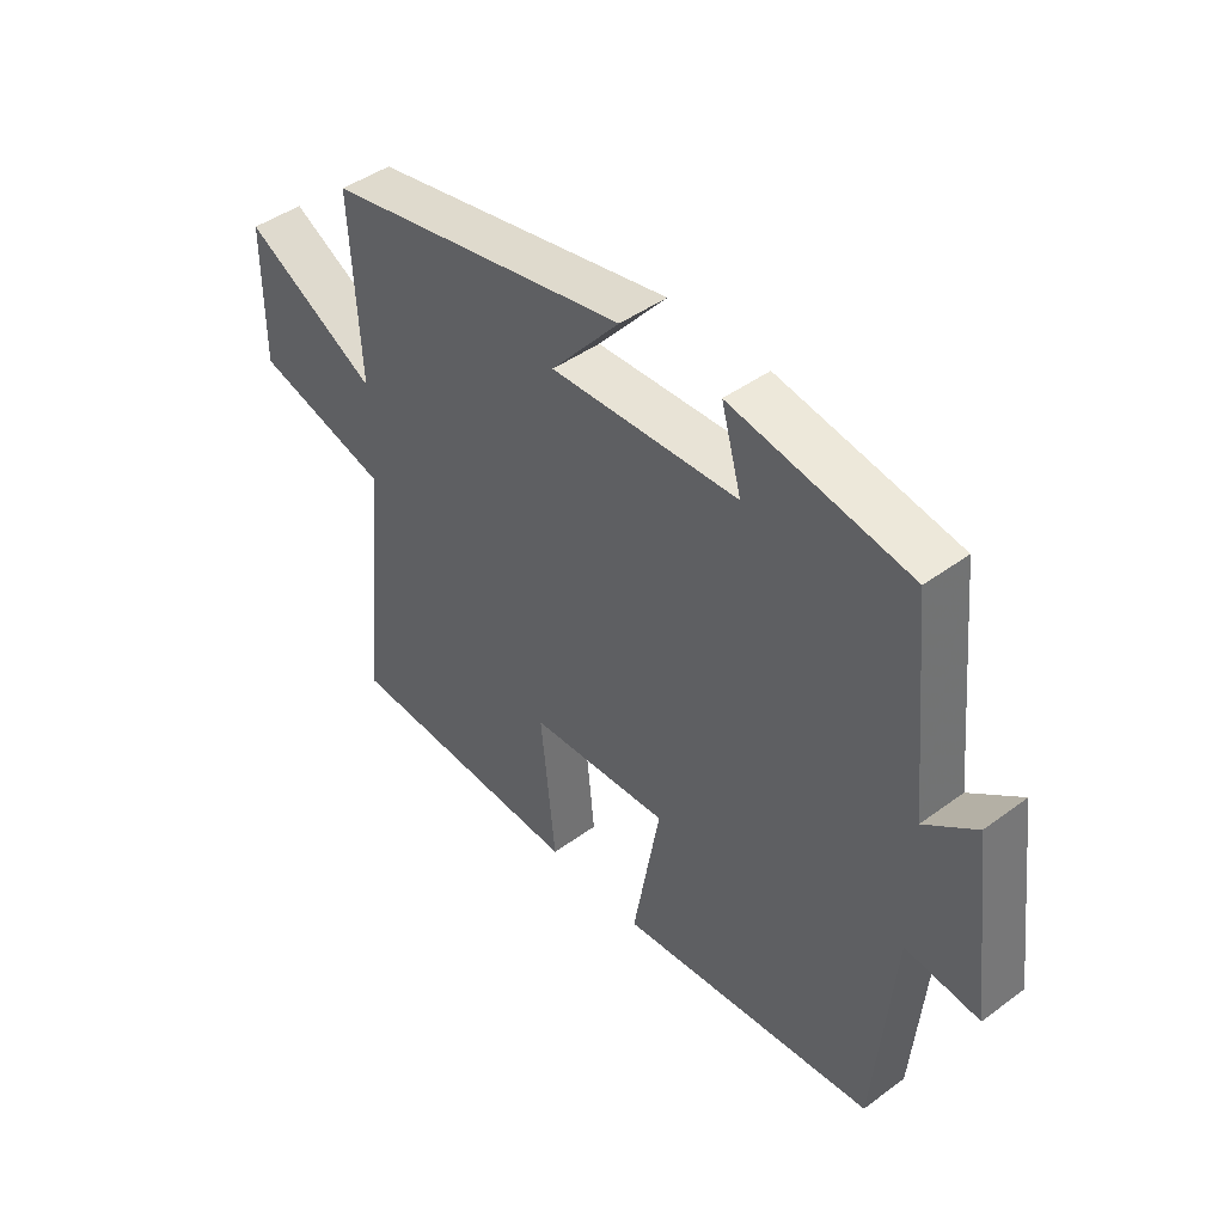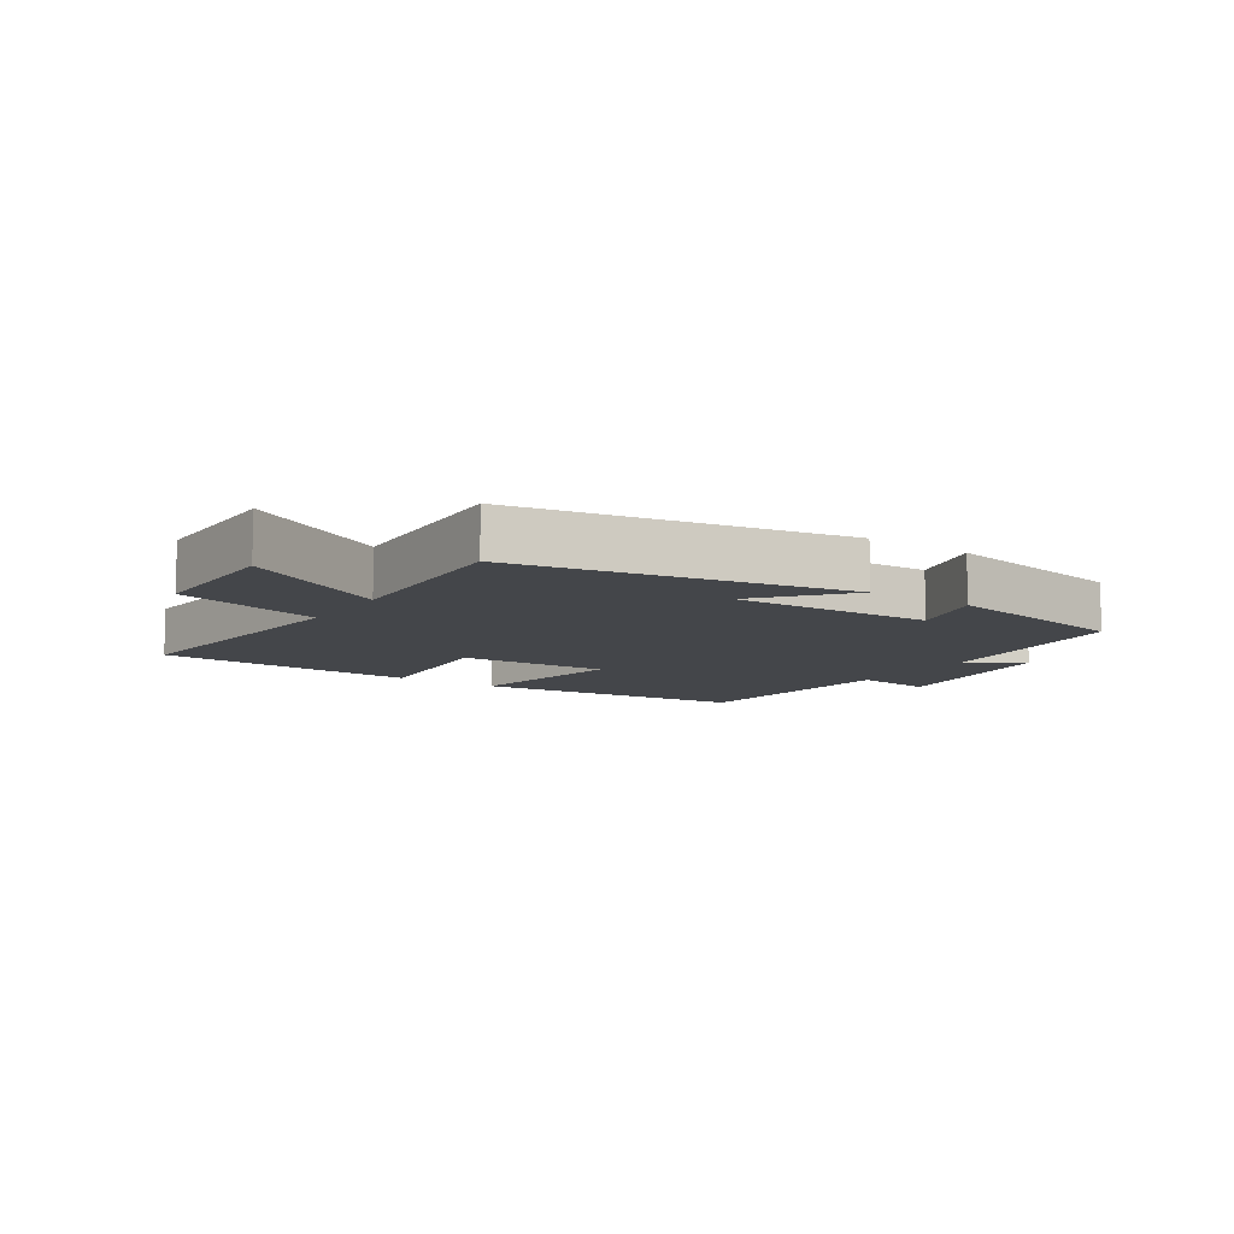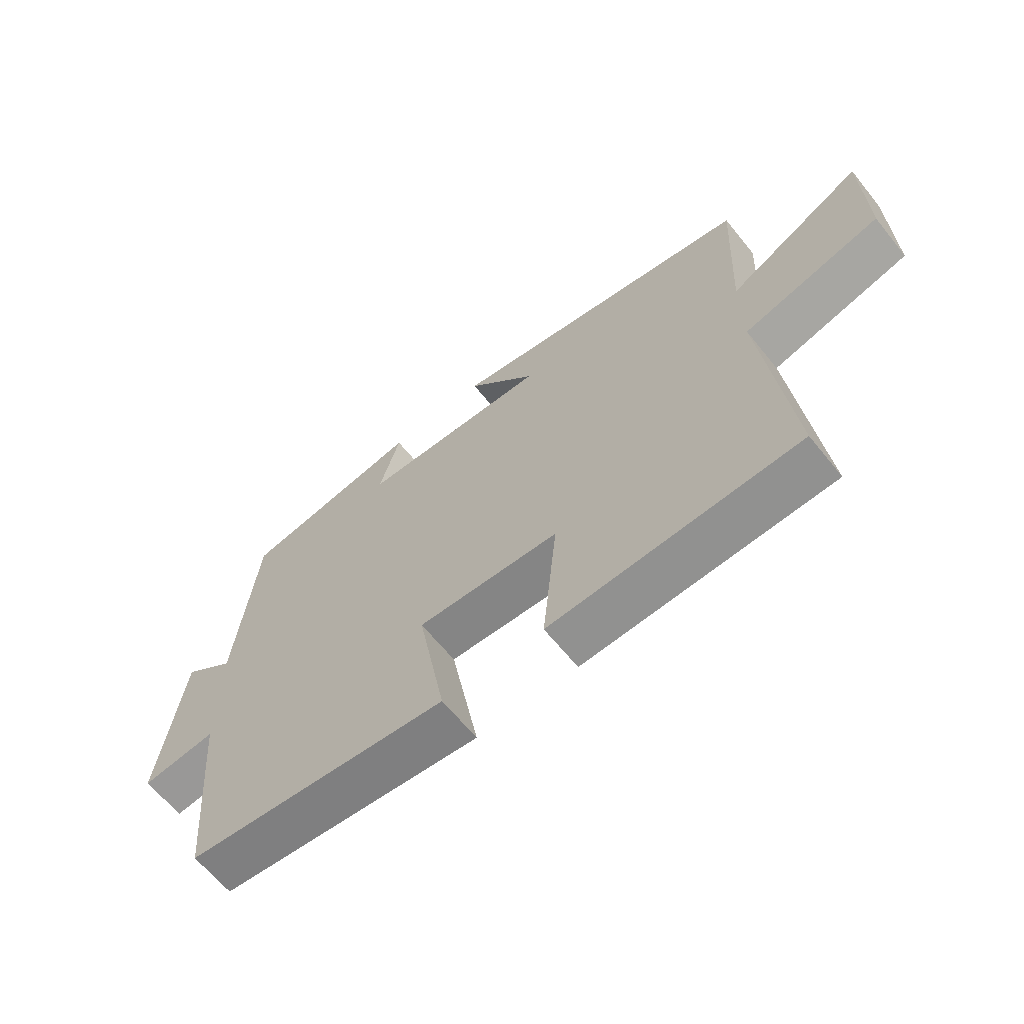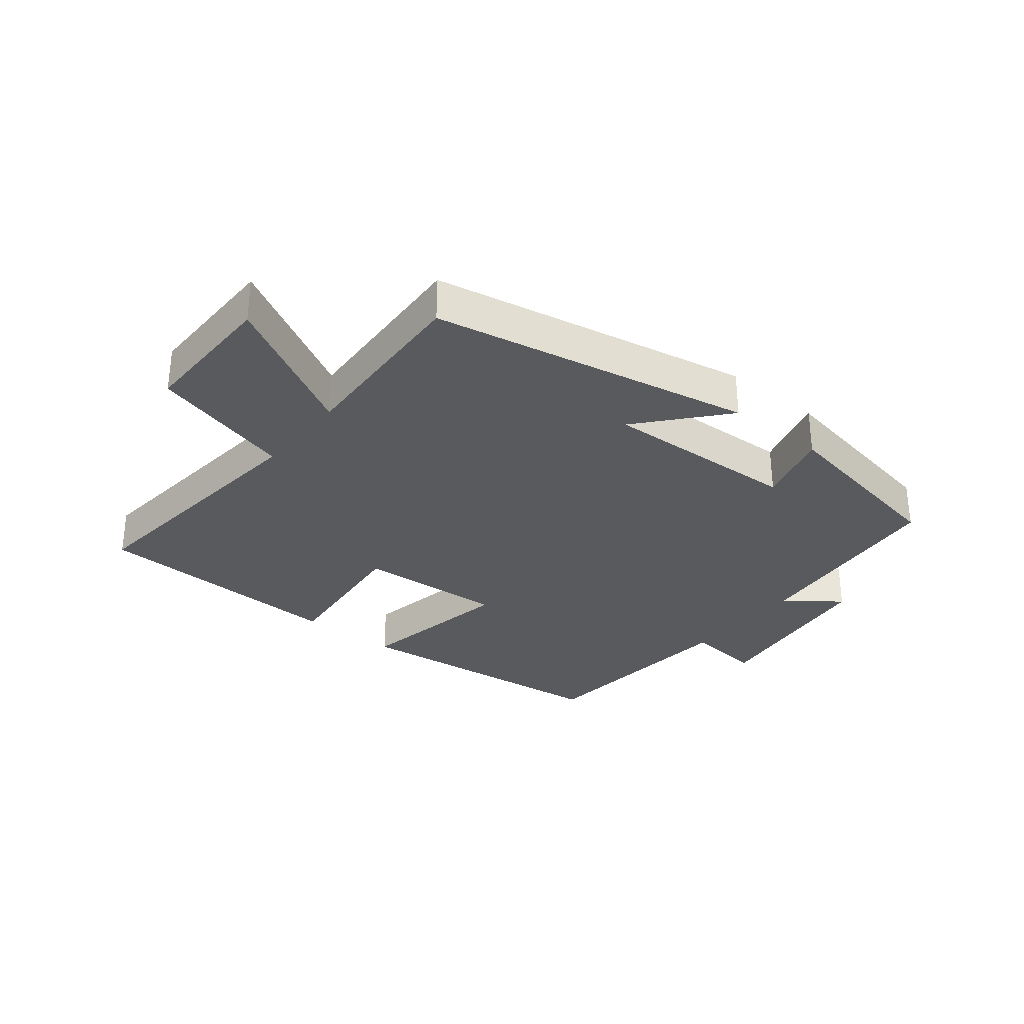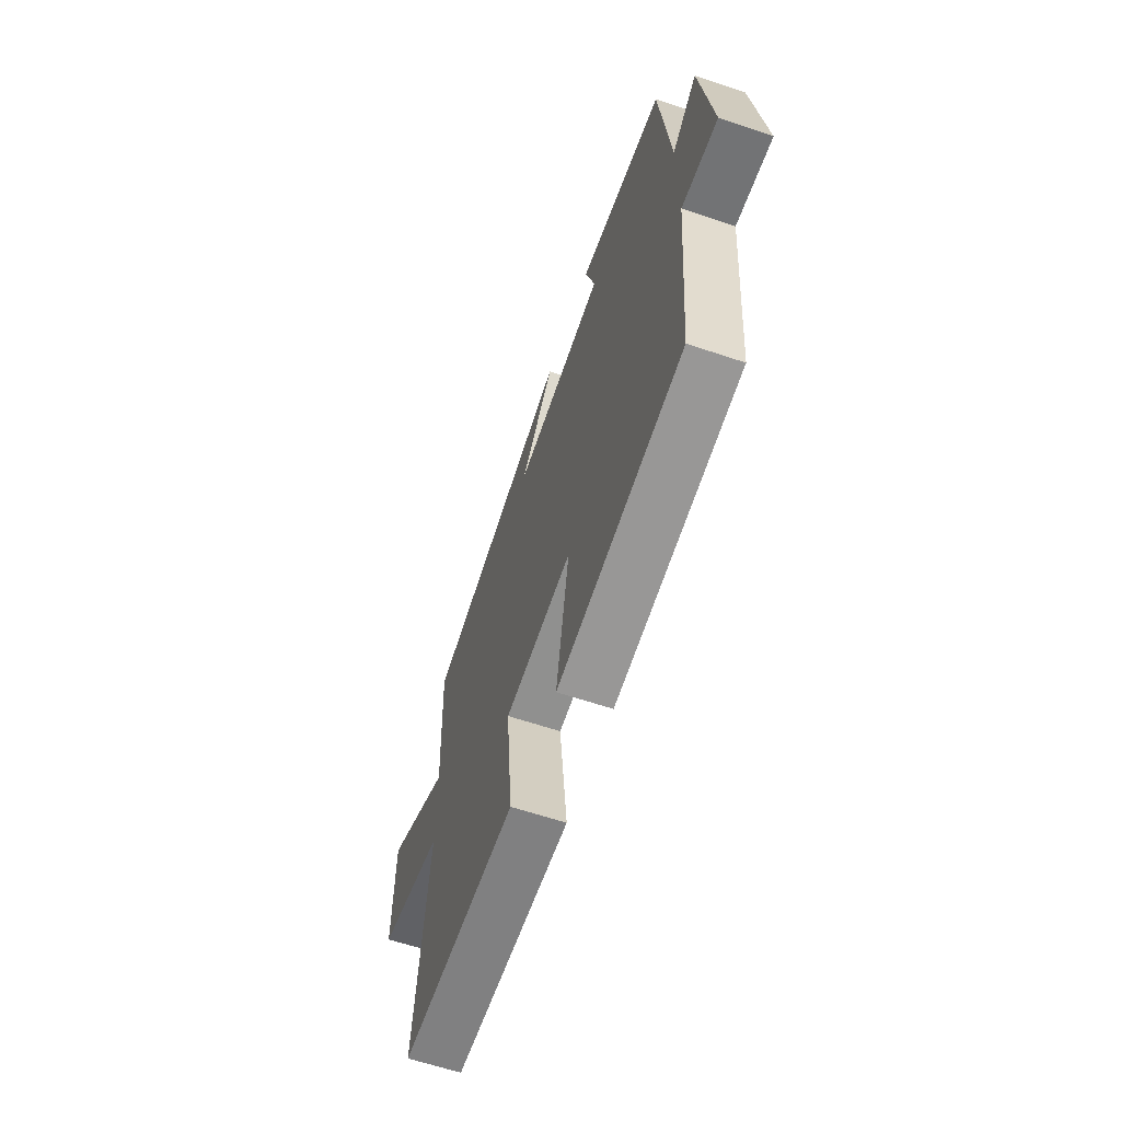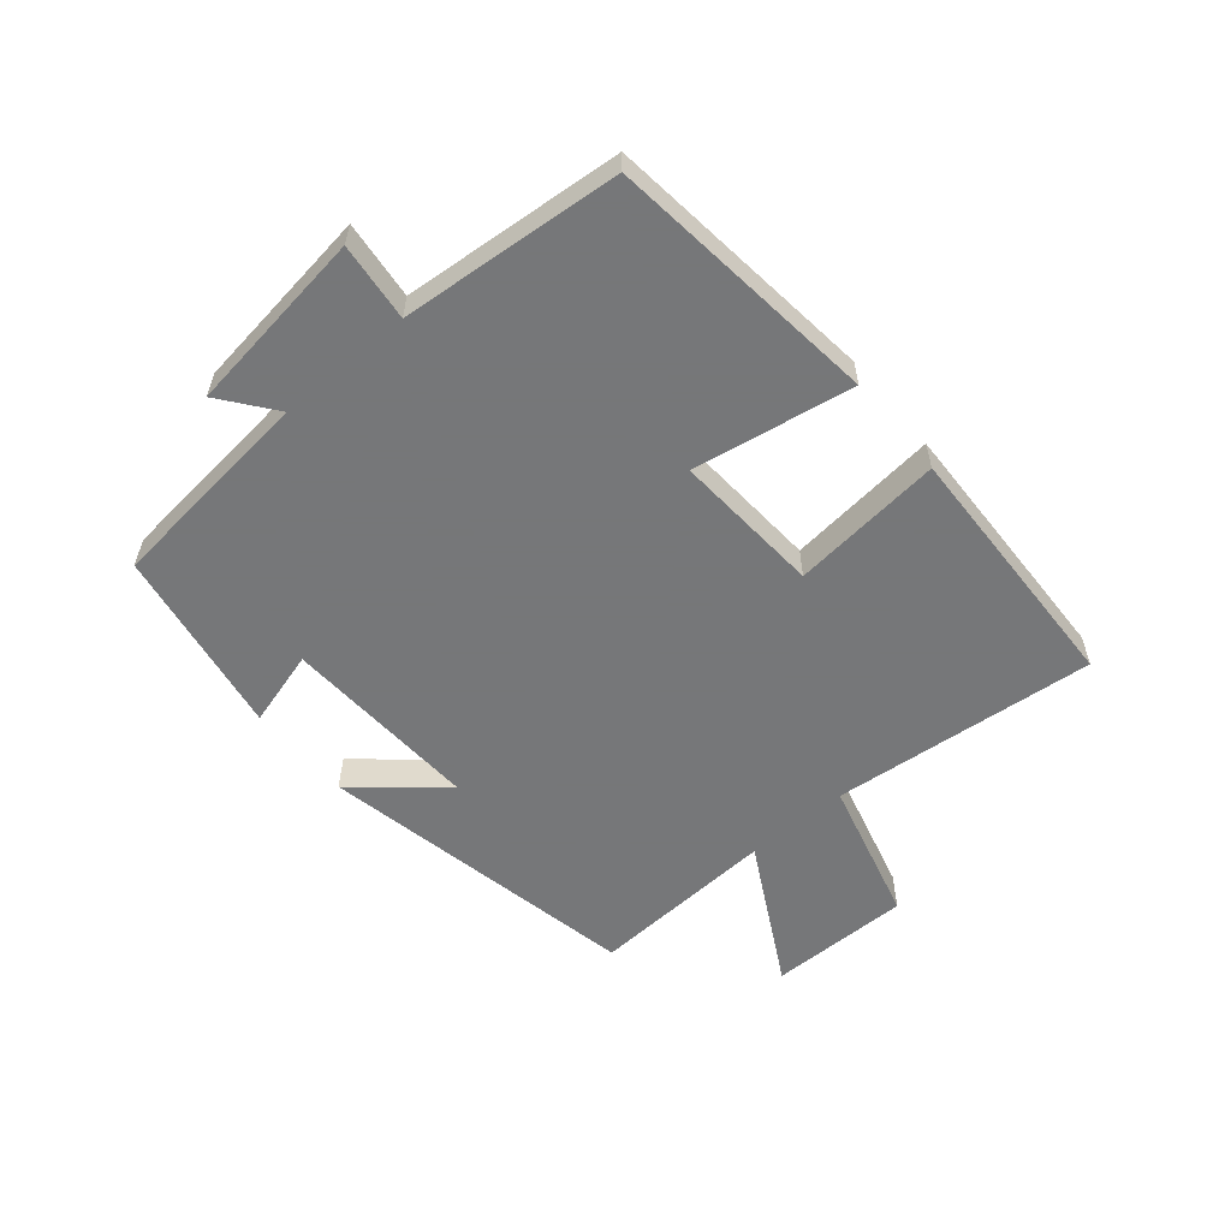
<metadata>
{"format":"obj","ext":"obj","renderer":"f3d","projection":"perspective","resolution":1024,"background":"white","views":[{"elev":44.5,"azim":49.4,"up":"+Z"},{"elev":-9.8,"azim":-33.8,"up":"+Y"},{"elev":-64.3,"azim":-141.1,"up":"+Z"},{"elev":-31.2,"azim":-38.8,"up":"+Y"},{"elev":-62.2,"azim":71.1,"up":"+Z"},{"elev":-57.1,"azim":130.3,"up":"+Y"}]}
</metadata>
<code>
v -0.515 0.07 0.4
v 0 0.07 0.5
v -0.116 0.07 0.365
v 0.2 0.07 0.379
v 0.166 0.07 0.5
v 0.466 0.07 0.447
v 0.5 0.07 0.112
v 0.586 0.07 0.178
v 0.624 0.07 -0.116
v 0.5 0.07 -0.102
v 0.469 0.07 -0.453
v 0.034 0.07 -0.5
v 0.08 0.07 -0.245
v -0.156 0.07 -0.259
v -0.132 0.07 -0.5
v -0.543 0.07 -0.484
v -0.5 0.07 -0.063
v -0.729 0.07 -0.001
v -0.727 0.07 0.225
v -0.5 0.07 0.101
v -0.515 0 0.4
v 0 0 0.5
v -0.116 0 0.365
v 0.2 0 0.379
v 0.166 0 0.5
v 0.466 0 0.447
v 0.5 0 0.112
v 0.586 0 0.178
v 0.624 0 -0.116
v 0.5 0 -0.102
v 0.469 0 -0.453
v 0.034 0 -0.5
v 0.08 0 -0.245
v -0.156 0 -0.259
v -0.132 0 -0.5
v -0.543 0 -0.484
v -0.5 0 -0.063
v -0.729 0 -0.001
v -0.727 0 0.225
v -0.5 0 0.101
f 17 18 19 20
f 14 15 16 17
f 13 14 17 20
f 10 11 12 13
f 10 13 20 1
f 7 8 9 10
f 4 5 6 7
f 3 4 7 10
f 1 2 3
f 1 3 10
f 40 39 38 37
f 37 36 35 34
f 40 37 34 33
f 33 32 31 30
f 21 40 33 30
f 30 29 28 27
f 27 26 25 24
f 30 27 24 23
f 23 22 21
f 30 23 21
f 1 21 22 2
f 2 22 23 3
f 3 23 24 4
f 4 24 25 5
f 5 25 26 6
f 6 26 27 7
f 7 27 28 8
f 8 28 29 9
f 9 29 30 10
f 10 30 31 11
f 11 31 32 12
f 12 32 33 13
f 13 33 34 14
f 14 34 35 15
f 15 35 36 16
f 16 36 37 17
f 17 37 38 18
f 18 38 39 19
f 19 39 40 20
f 20 40 21 1

</code>
